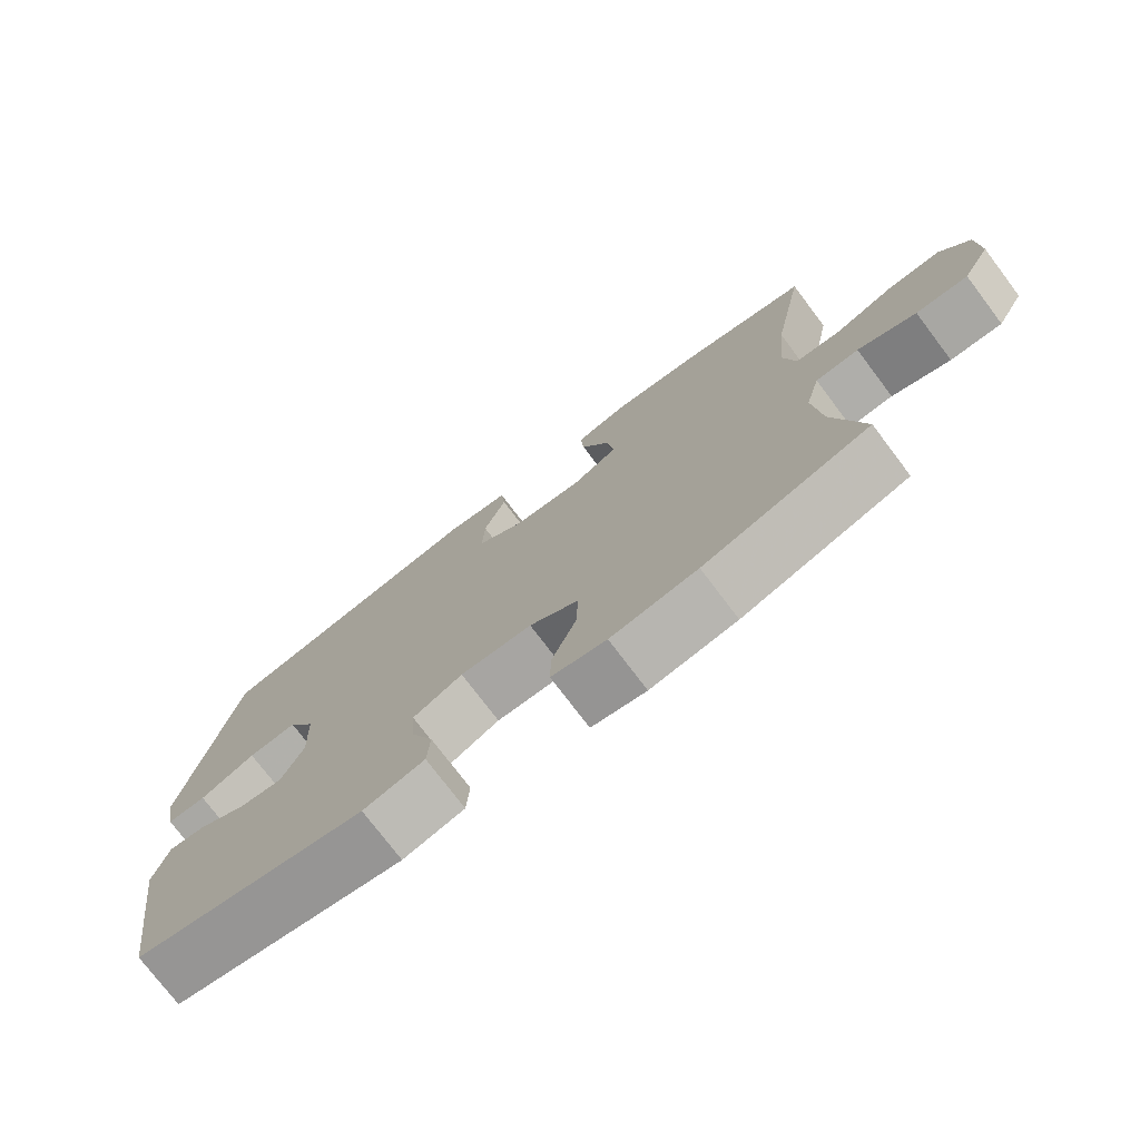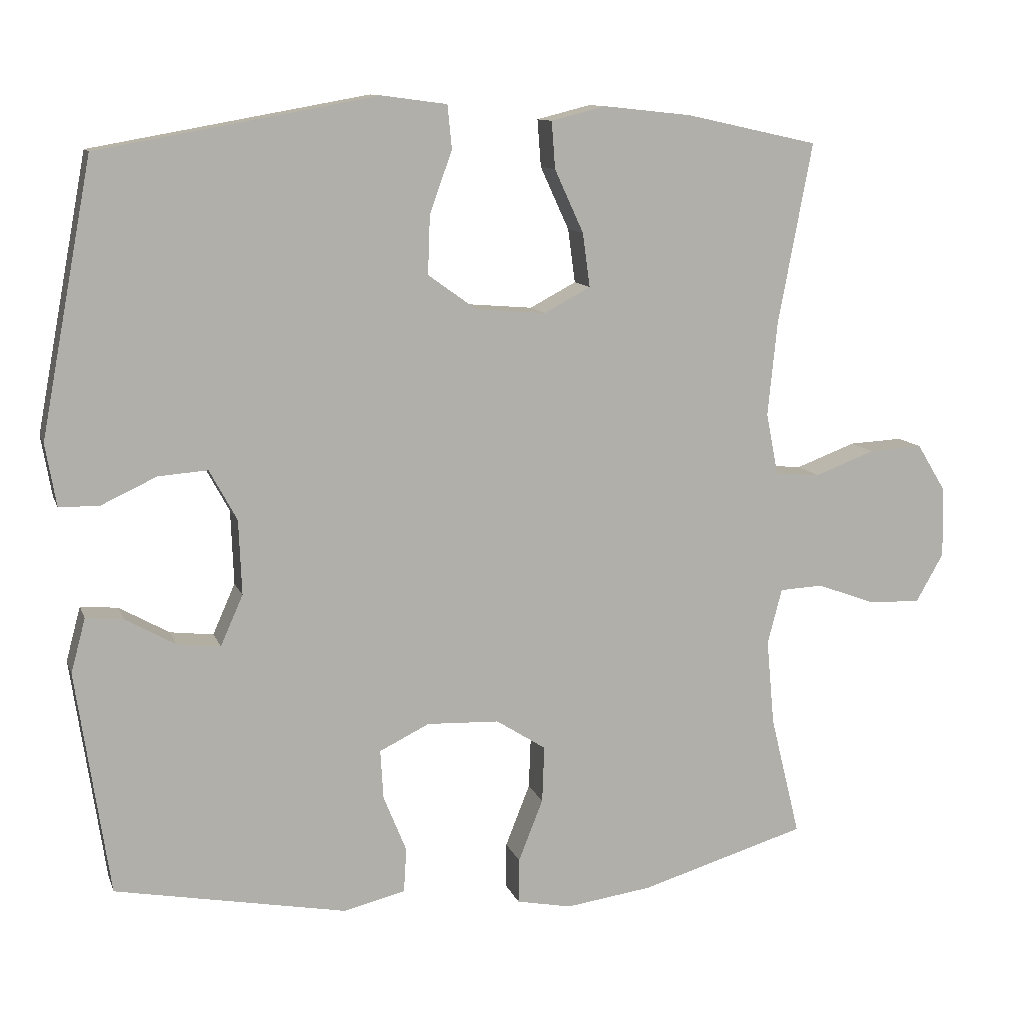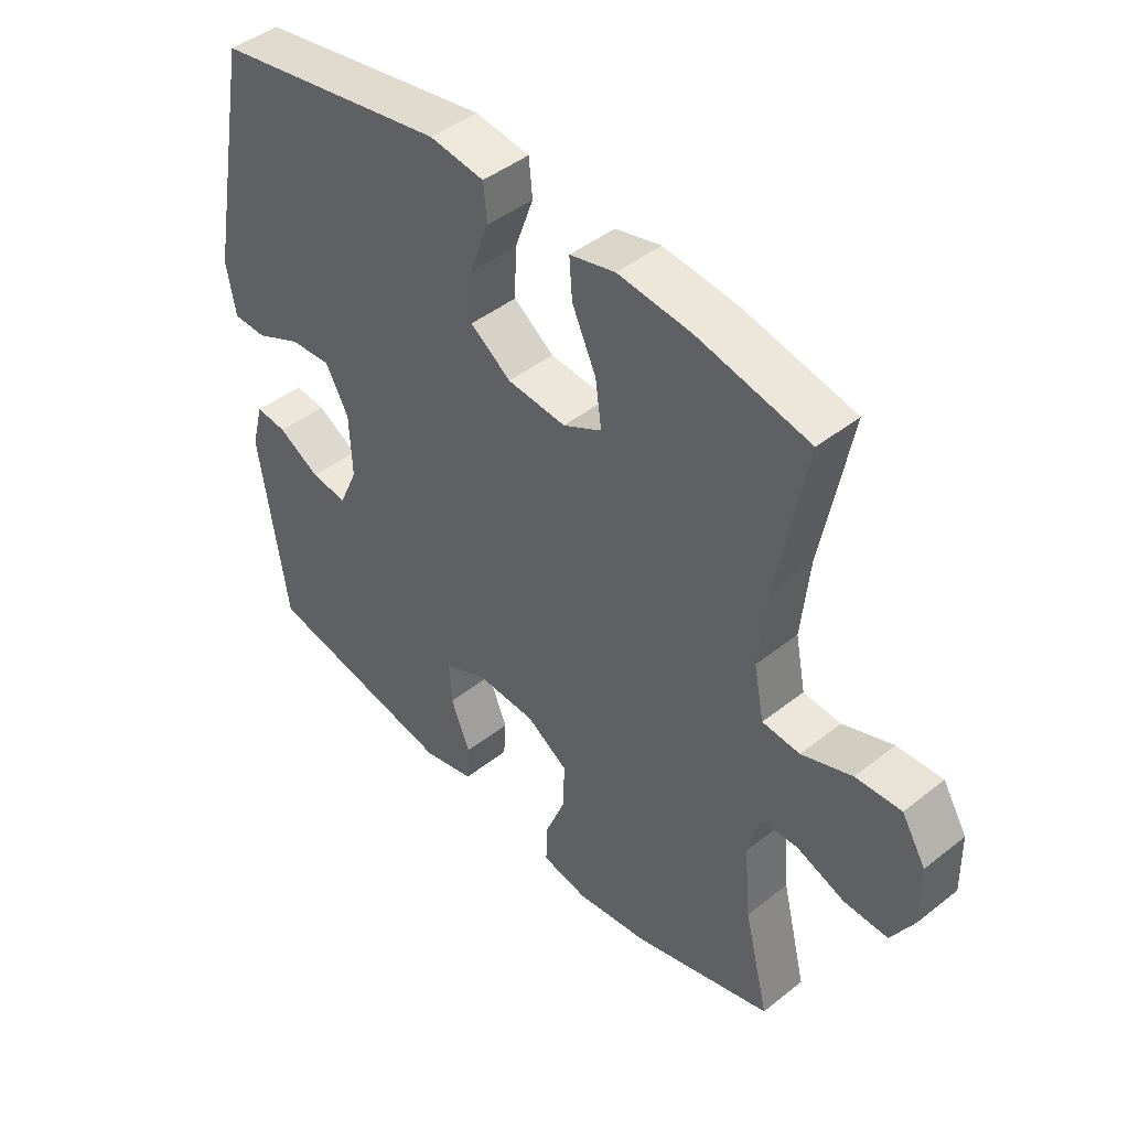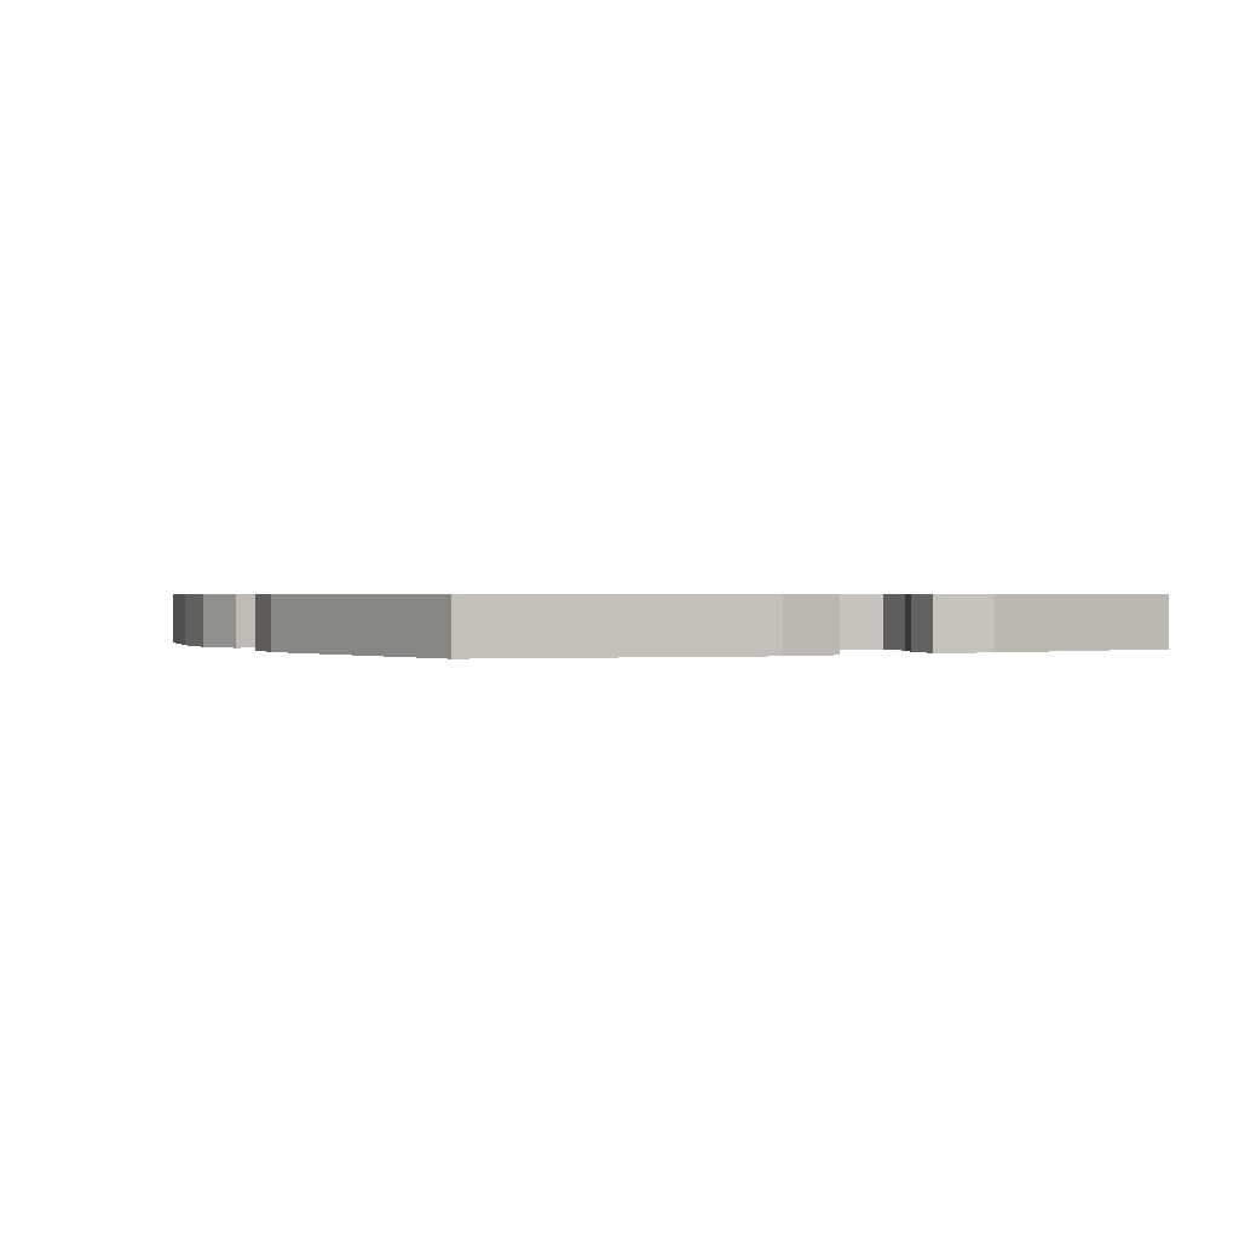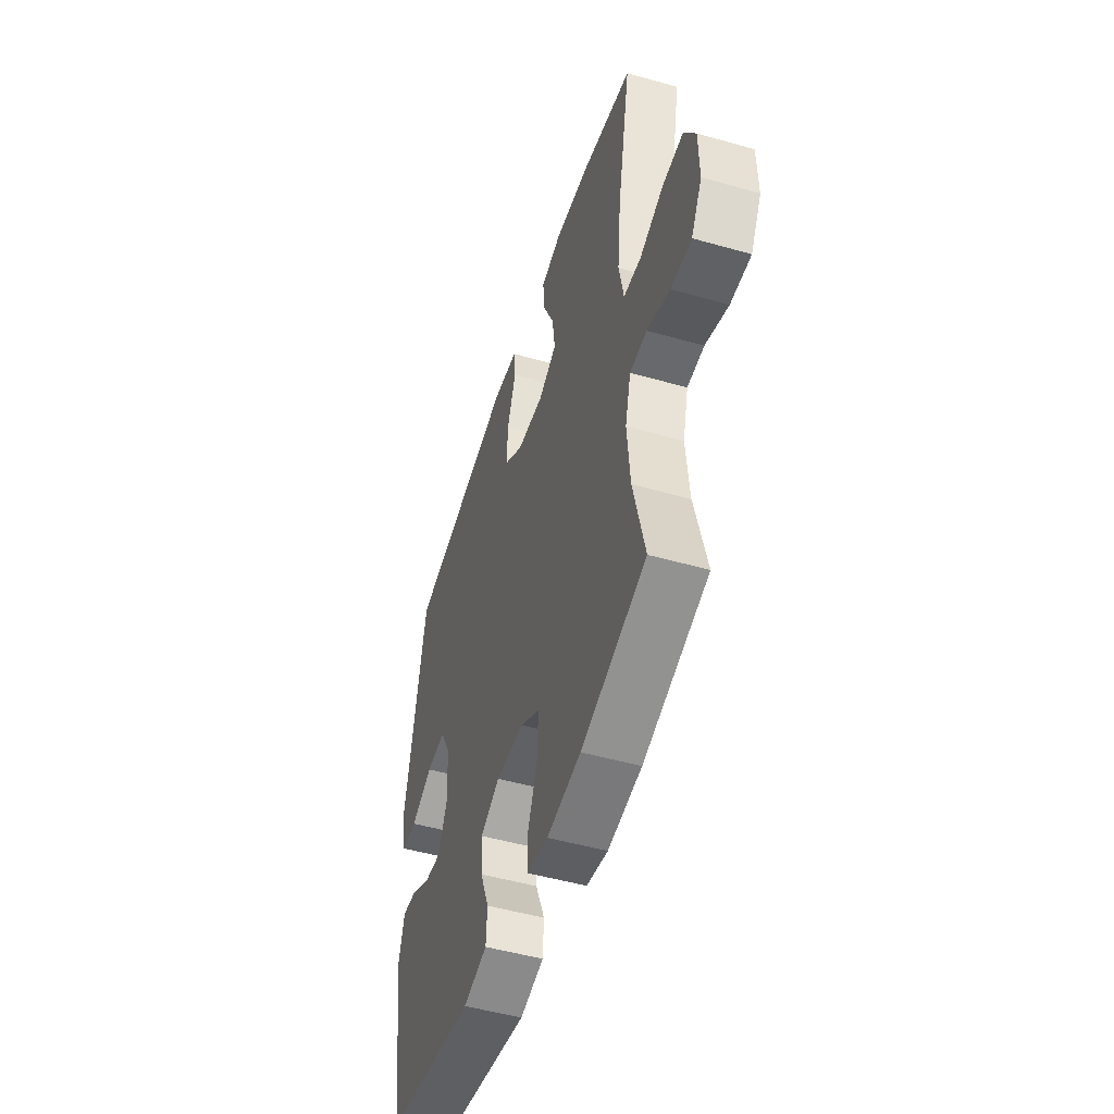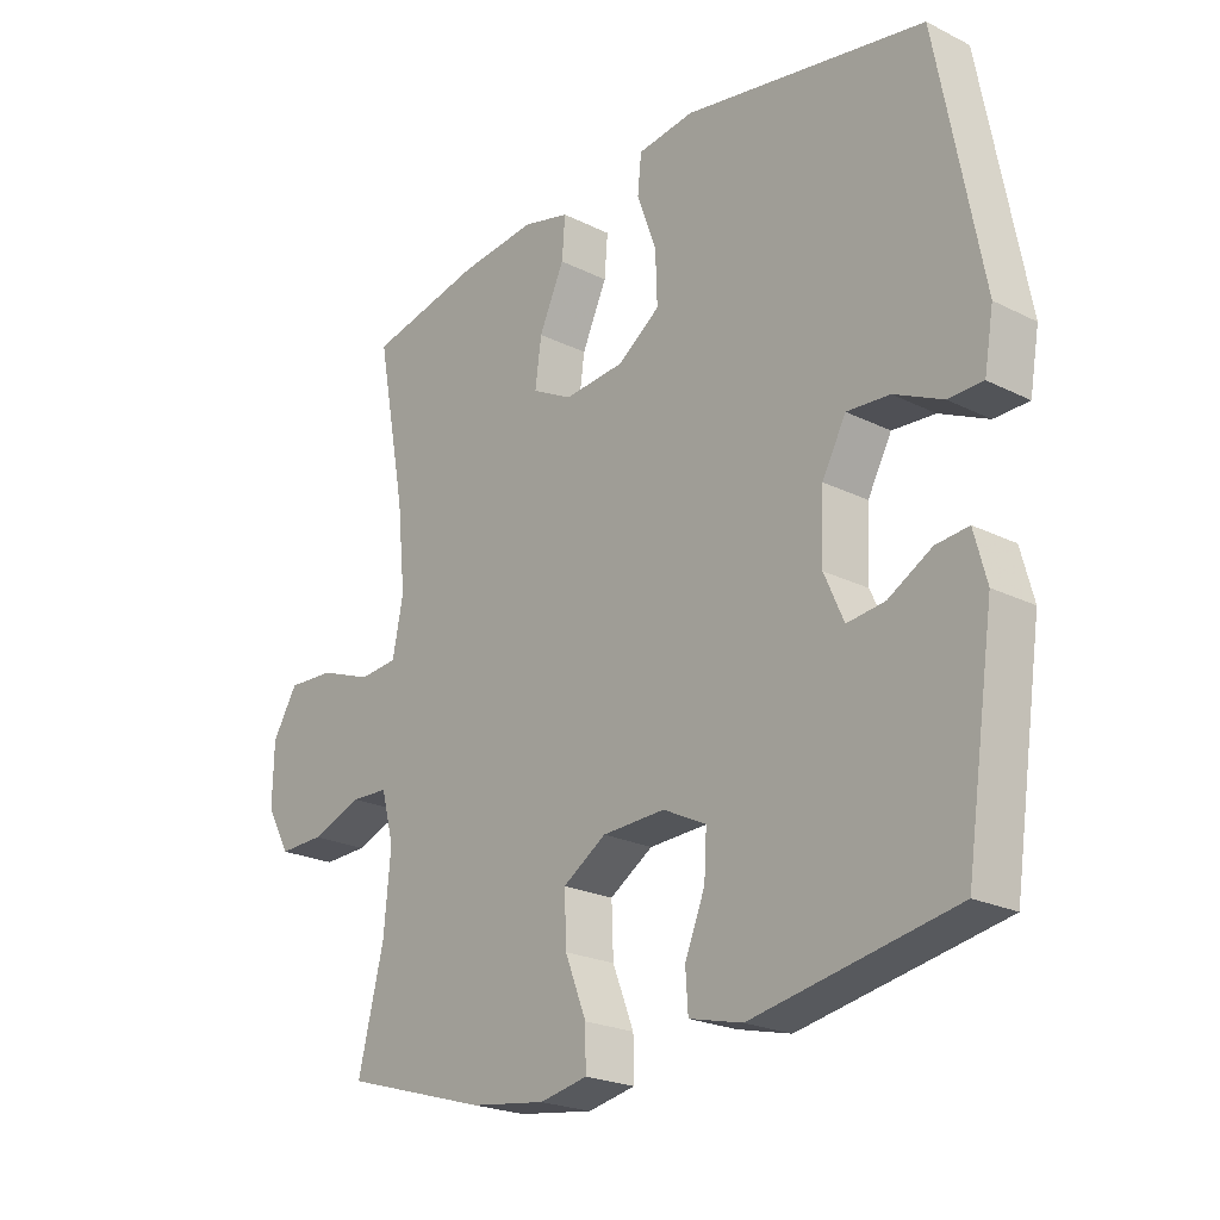
<metadata>
{"format":"obj","ext":"obj","renderer":"f3d","projection":"perspective","resolution":1024,"background":"white","views":[{"elev":-75.6,"azim":-142.9,"up":"+Z"},{"elev":11.0,"azim":164.6,"up":"+Z"},{"elev":44.8,"azim":-132.5,"up":"+Z"},{"elev":0.6,"azim":62.2,"up":"+Y"},{"elev":-49.9,"azim":-107.4,"up":"+Z"},{"elev":-22.6,"azim":49.4,"up":"+Z"}]}
</metadata>
<code>
v 0.5 0.07 0.5
v 0.571 0.07 0.123
v 0.556 0.07 0.037
v 0.501 0.07 0.036
v 0.424 0.07 0.072
v 0.356 0.07 0.077
v 0.318 0.07 0.007
v 0.314 0.07 -0.096
v 0.345 0.07 -0.166
v 0.405 0.07 -0.159
v 0.474 0.07 -0.12
v 0.526 0.07 -0.115
v 0.546 0.07 -0.19
v 0.5 0.07 -0.5
v 0.179 0.07 -0.56
v 0.094 0.07 -0.539
v 0.09 0.07 -0.478
v 0.122 0.07 -0.399
v 0.126 0.07 -0.331
v 0.057 0.07 -0.297
v -0.043 0.07 -0.301
v -0.112 0.07 -0.345
v -0.109 0.07 -0.423
v -0.075 0.07 -0.509
v -0.074 0.07 -0.571
v -0.15 0.07 -0.586
v -0.27 0.07 -0.569
v -0.5 0.07 -0.5
v -0.459 0.07 -0.333
v -0.448 0.07 -0.214
v -0.468 0.07 -0.137
v -0.528 0.07 -0.134
v -0.609 0.07 -0.164
v -0.681 0.07 -0.166
v -0.719 0.07 -0.099
v -0.717 0.07 -0.002
v -0.677 0.07 0.064
v -0.602 0.07 0.06
v -0.519 0.07 0.029
v -0.457 0.07 0.034
v -0.44 0.07 0.12
v -0.453 0.07 0.25
v -0.5 0.07 0.5
v -0.317 0.07 0.54
v -0.195 0.07 0.553
v -0.12 0.07 0.534
v -0.125 0.07 0.469
v -0.165 0.07 0.382
v -0.175 0.07 0.308
v -0.111 0.07 0.274
v -0.014 0.07 0.282
v 0.053 0.07 0.33
v 0.05 0.07 0.411
v 0.019 0.07 0.497
v 0.025 0.07 0.557
v 0.115 0.07 0.569
v 0.5 0 0.5
v 0.571 0 0.123
v 0.556 0 0.037
v 0.501 0 0.036
v 0.424 0 0.072
v 0.356 0 0.077
v 0.318 0 0.007
v 0.314 0 -0.096
v 0.345 0 -0.166
v 0.405 0 -0.159
v 0.474 0 -0.12
v 0.526 0 -0.115
v 0.546 0 -0.19
v 0.5 0 -0.5
v 0.179 0 -0.56
v 0.094 0 -0.539
v 0.09 0 -0.478
v 0.122 0 -0.399
v 0.126 0 -0.331
v 0.057 0 -0.297
v -0.043 0 -0.301
v -0.112 0 -0.345
v -0.109 0 -0.423
v -0.075 0 -0.509
v -0.074 0 -0.571
v -0.15 0 -0.586
v -0.27 0 -0.569
v -0.5 0 -0.5
v -0.459 0 -0.333
v -0.448 0 -0.214
v -0.468 0 -0.137
v -0.528 0 -0.134
v -0.609 0 -0.164
v -0.681 0 -0.166
v -0.719 0 -0.099
v -0.717 0 -0.002
v -0.677 0 0.064
v -0.602 0 0.06
v -0.519 0 0.029
v -0.457 0 0.034
v -0.44 0 0.12
v -0.453 0 0.25
v -0.5 0 0.5
v -0.317 0 0.54
v -0.195 0 0.553
v -0.12 0 0.534
v -0.125 0 0.469
v -0.165 0 0.382
v -0.175 0 0.308
v -0.111 0 0.274
v -0.014 0 0.282
v 0.053 0 0.33
v 0.05 0 0.411
v 0.019 0 0.497
v 0.025 0 0.557
v 0.115 0 0.569
f 53 54 55 56
f 52 53 56 1
f 51 52 1 2
f 50 51 2 3
f 45 46 47 48
f 45 48 49
f 42 43 44 45
f 41 42 45 49
f 40 41 49 50
f 36 37 38 39
f 36 39 40
f 35 36 40
f 32 33 34 35
f 31 32 35 40
f 30 31 40 50
f 26 27 28 29
f 23 24 25 26
f 22 23 26 29
f 21 22 29 30
f 15 16 17 18
f 15 18 19
f 14 15 19
f 13 14 19 20
f 10 11 12 13
f 9 10 13 20
f 3 4 5
f 50 3 5
f 50 5 6
f 30 50 6 7
f 21 30 7 8
f 8 9 20 21
f 112 111 110 109
f 57 112 109 108
f 58 57 108 107
f 59 58 107 106
f 104 103 102 101
f 105 104 101
f 101 100 99 98
f 105 101 98 97
f 106 105 97 96
f 95 94 93 92
f 96 95 92
f 96 92 91
f 91 90 89 88
f 96 91 88 87
f 106 96 87 86
f 85 84 83 82
f 82 81 80 79
f 85 82 79 78
f 86 85 78 77
f 74 73 72 71
f 75 74 71
f 75 71 70
f 76 75 70 69
f 69 68 67 66
f 76 69 66 65
f 61 60 59
f 61 59 106
f 62 61 106
f 63 62 106 86
f 64 63 86 77
f 77 76 65 64
f 1 57 58 2
f 2 58 59 3
f 3 59 60 4
f 4 60 61 5
f 5 61 62 6
f 6 62 63 7
f 7 63 64 8
f 8 64 65 9
f 9 65 66 10
f 10 66 67 11
f 11 67 68 12
f 12 68 69 13
f 13 69 70 14
f 14 70 71 15
f 15 71 72 16
f 16 72 73 17
f 17 73 74 18
f 18 74 75 19
f 19 75 76 20
f 20 76 77 21
f 21 77 78 22
f 22 78 79 23
f 23 79 80 24
f 24 80 81 25
f 25 81 82 26
f 26 82 83 27
f 27 83 84 28
f 28 84 85 29
f 29 85 86 30
f 30 86 87 31
f 31 87 88 32
f 32 88 89 33
f 33 89 90 34
f 34 90 91 35
f 35 91 92 36
f 36 92 93 37
f 37 93 94 38
f 38 94 95 39
f 39 95 96 40
f 40 96 97 41
f 41 97 98 42
f 42 98 99 43
f 43 99 100 44
f 44 100 101 45
f 45 101 102 46
f 46 102 103 47
f 47 103 104 48
f 48 104 105 49
f 49 105 106 50
f 50 106 107 51
f 51 107 108 52
f 52 108 109 53
f 53 109 110 54
f 54 110 111 55
f 55 111 112 56
f 56 112 57 1

</code>
